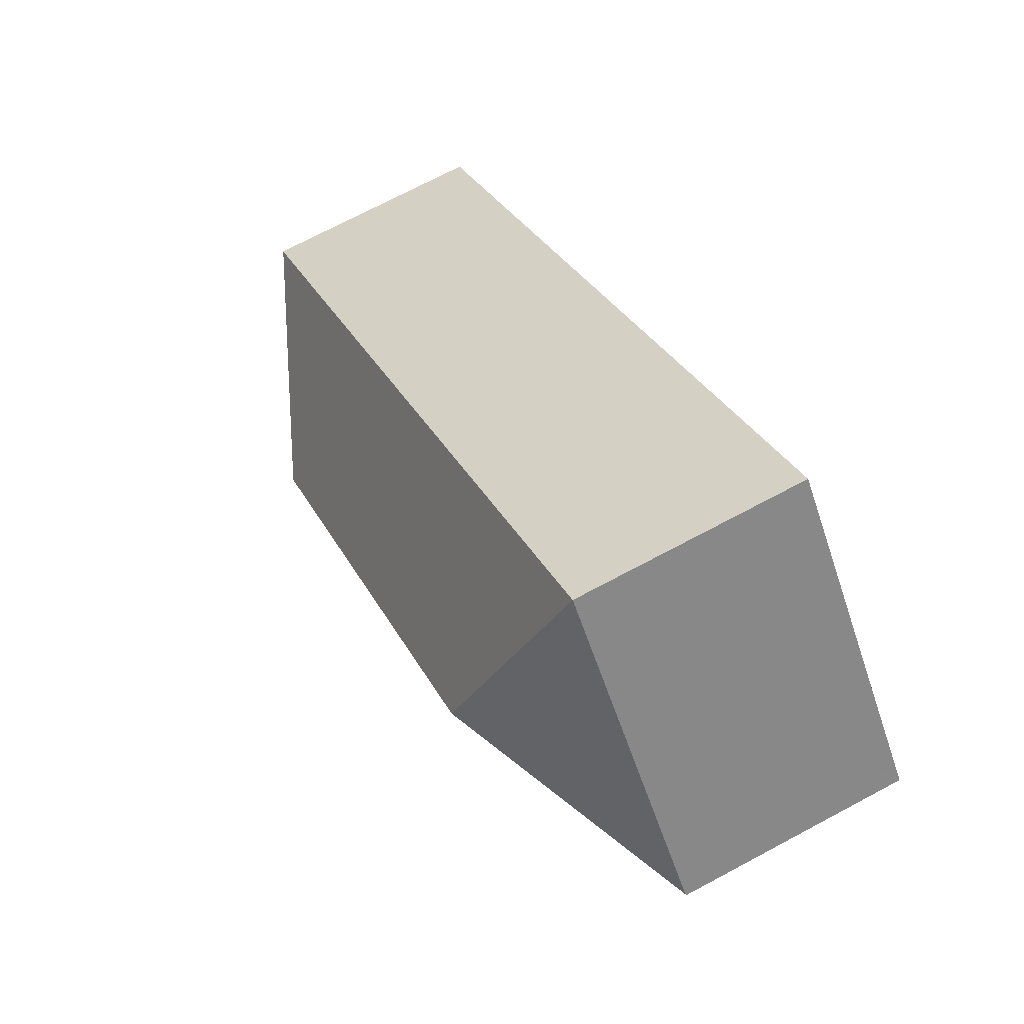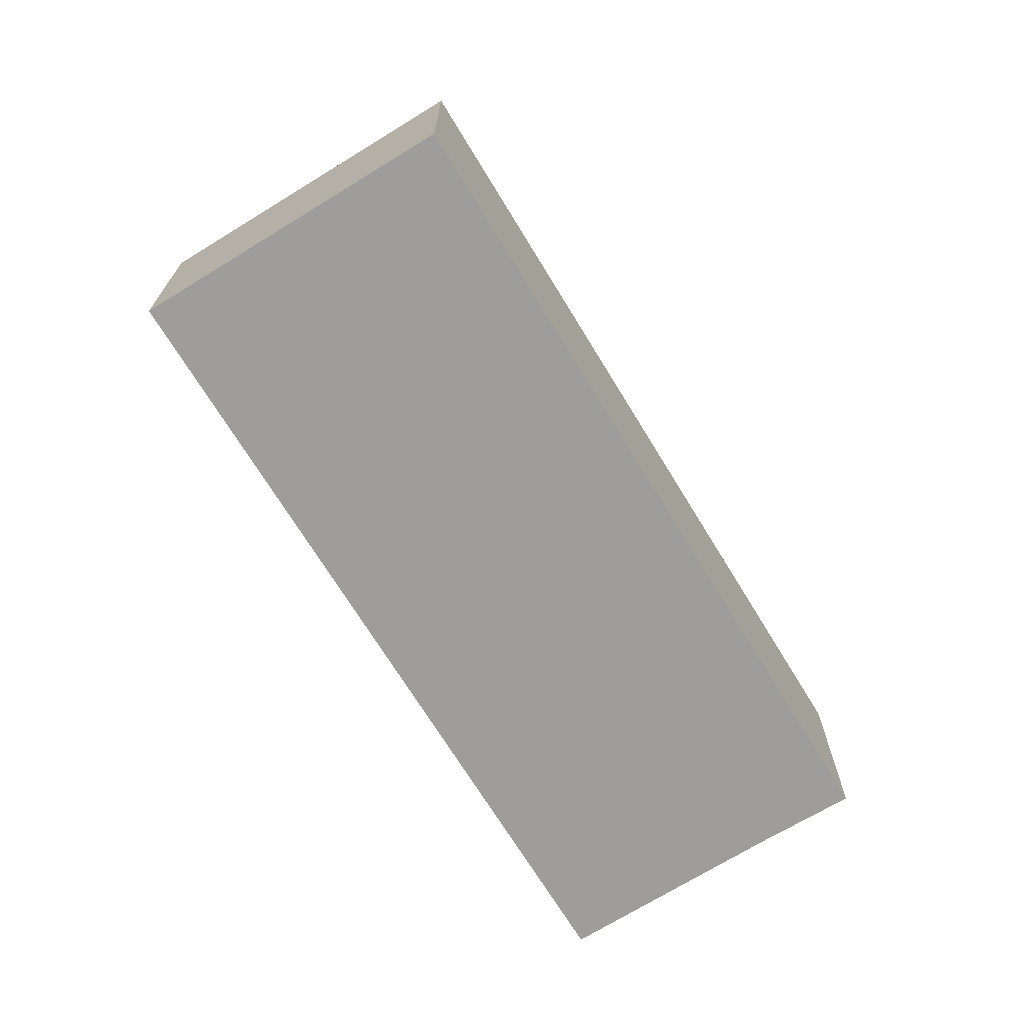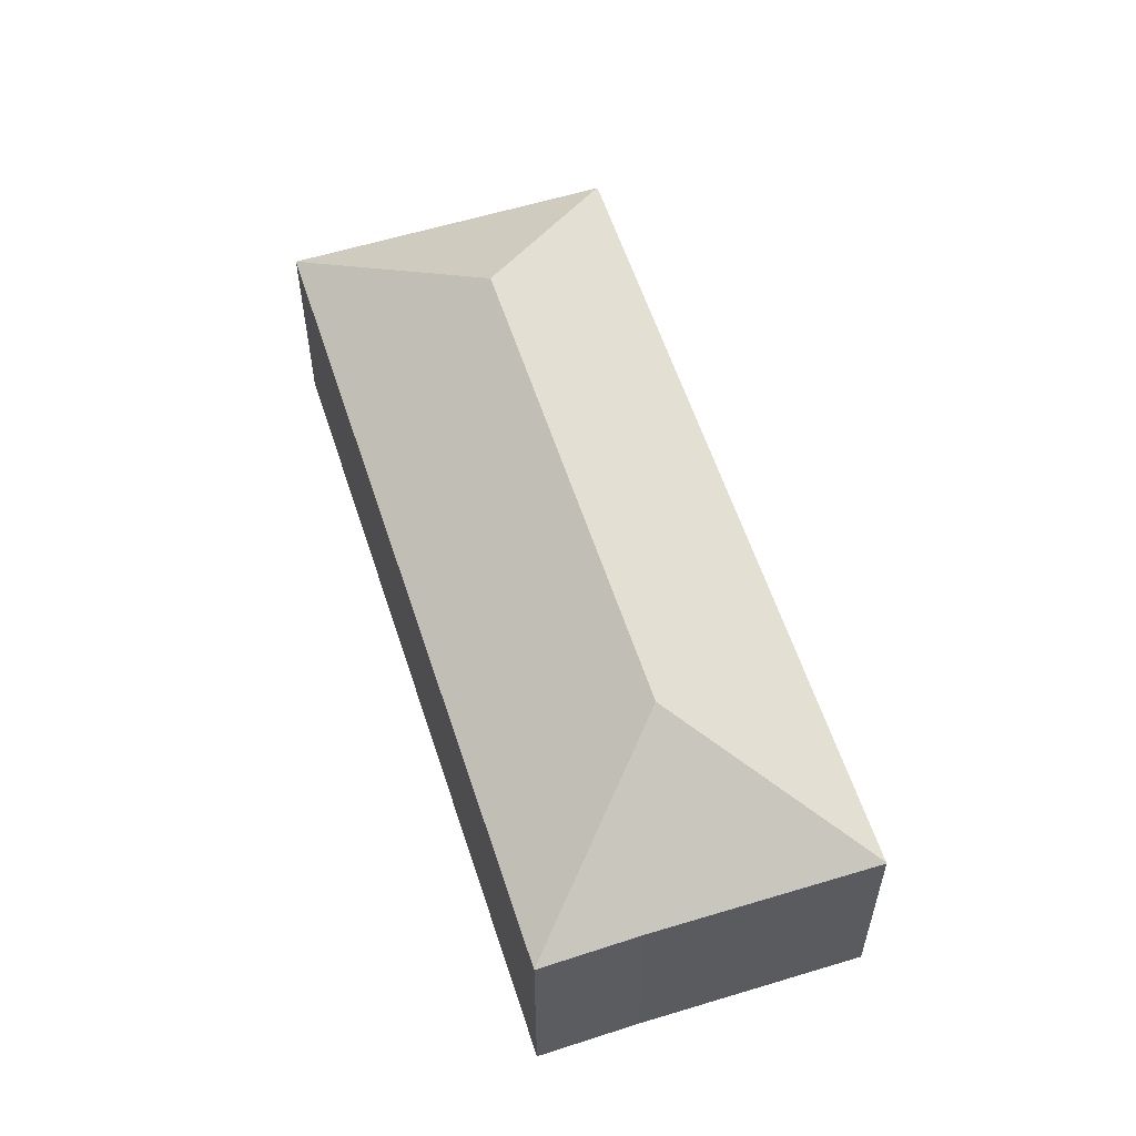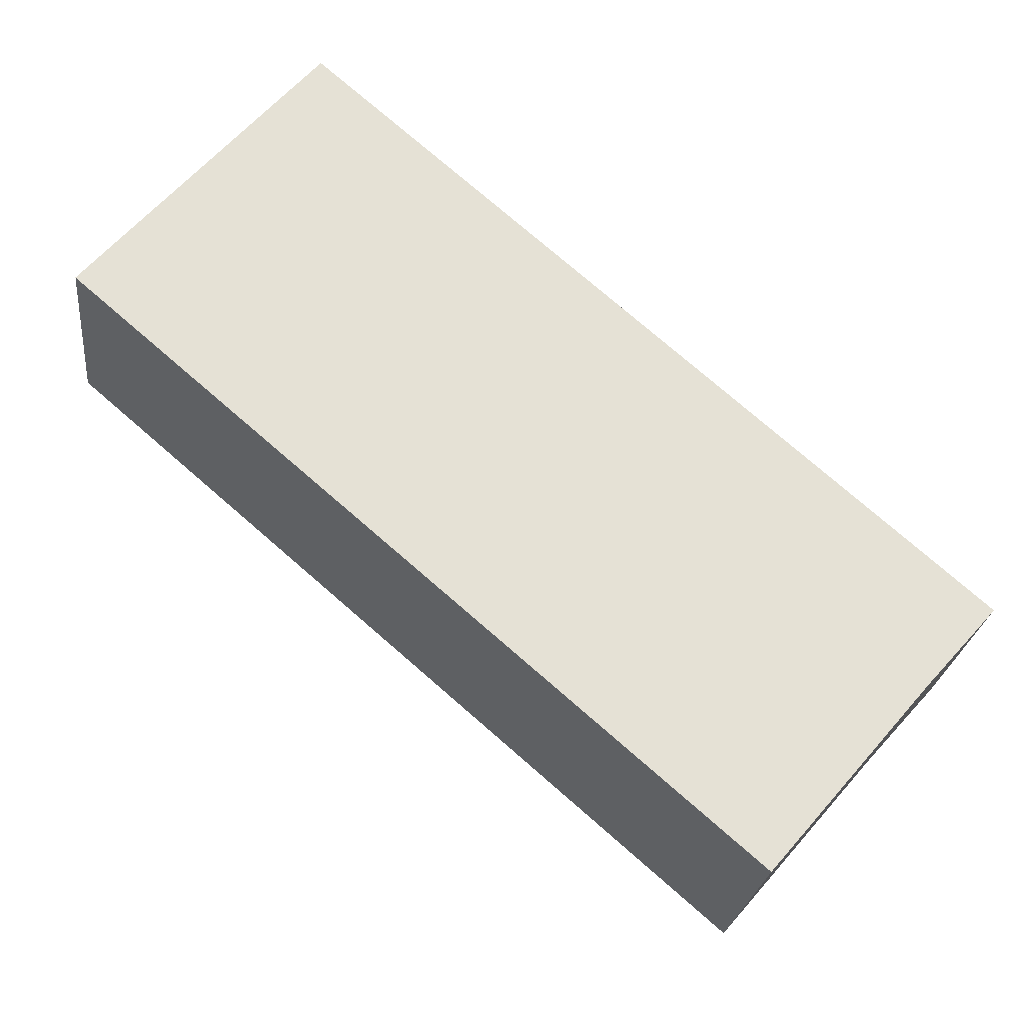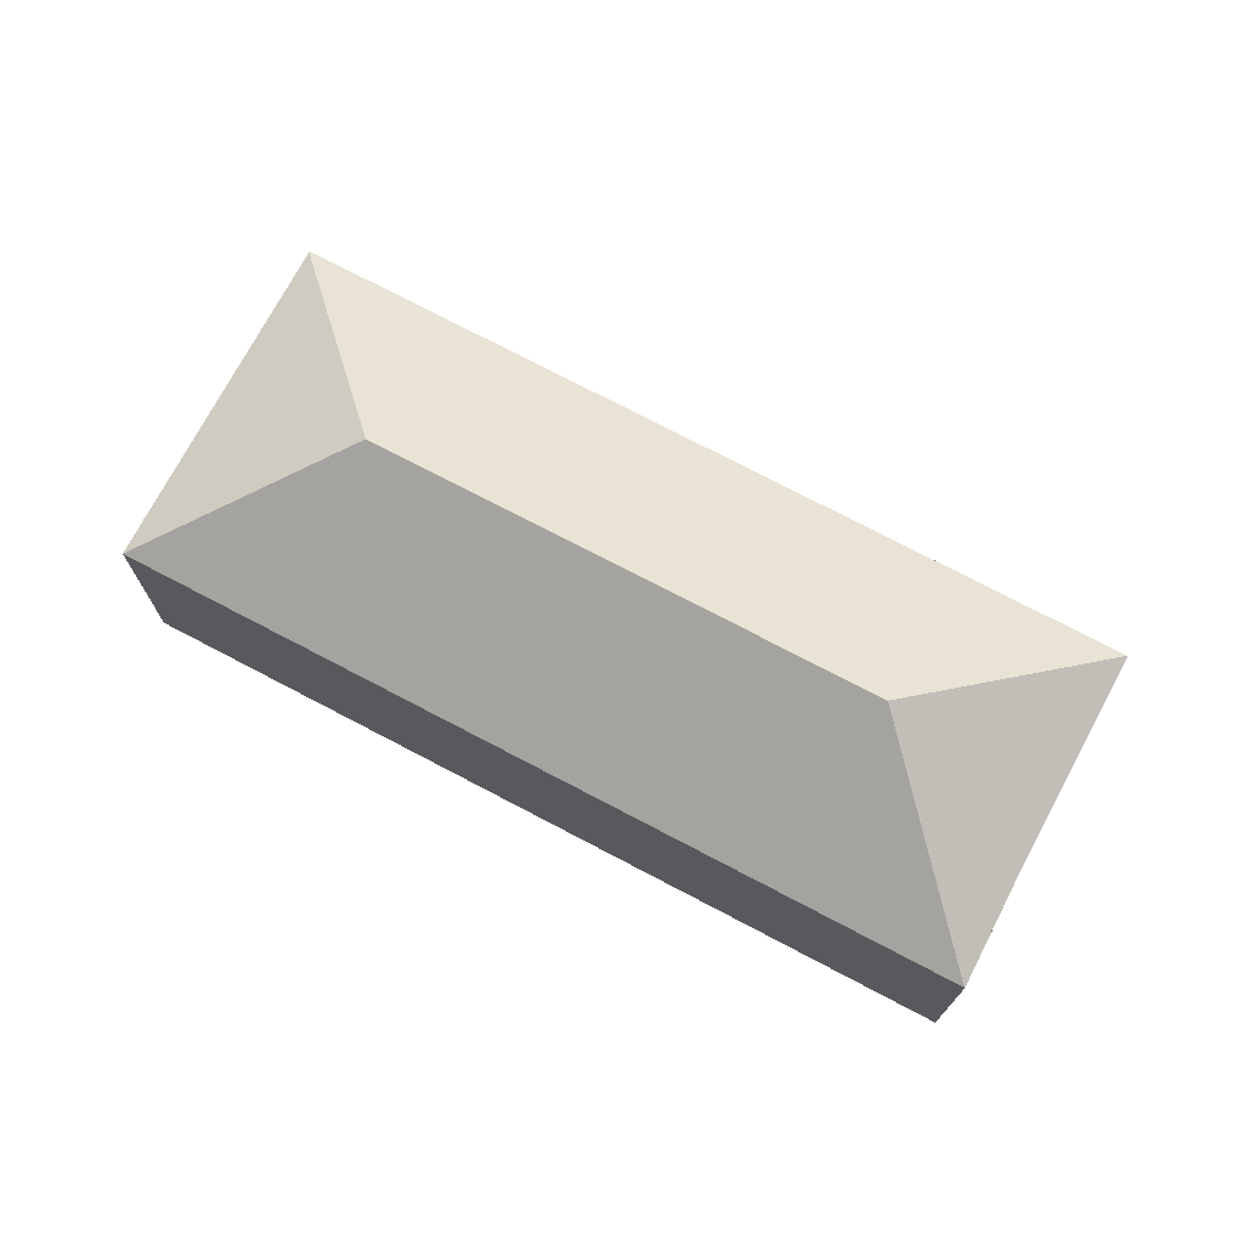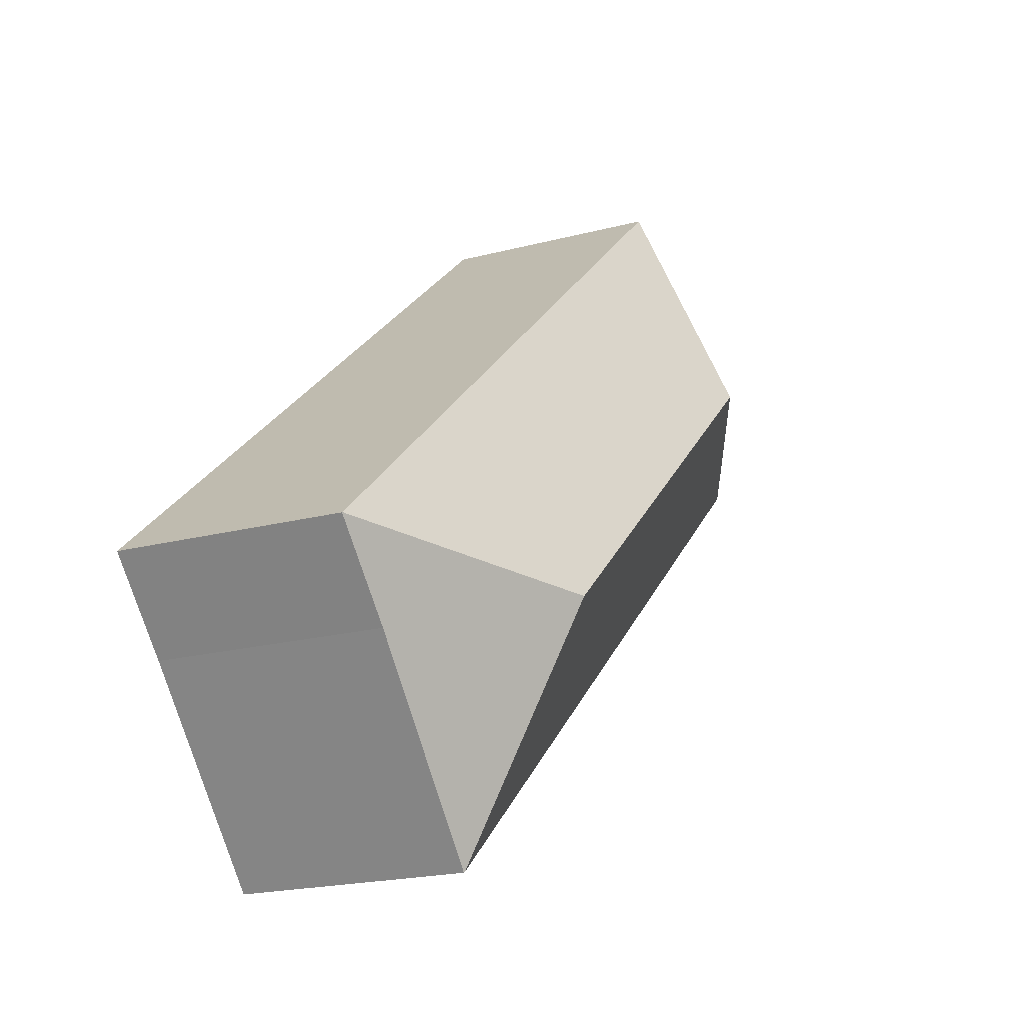
<metadata>
{"format":"obj","ext":"obj","renderer":"f3d","projection":"perspective","resolution":1024,"background":"white","views":[{"elev":71.5,"azim":-118.1,"up":"+Z"},{"elev":-70.7,"azim":-17.6,"up":"+Y"},{"elev":58.2,"azim":113.1,"up":"+Y"},{"elev":-23.9,"azim":-6.2,"up":"+Z"},{"elev":73.4,"azim":68.8,"up":"+Y"},{"elev":-20.1,"azim":115.9,"up":"+Z"}]}
</metadata>
<code>
v  32.43 9.036 -15.48
v  35.28 9.002 -12.26
v  35.29 8.992 -12.27
v  25.52 13.41 -12.96
v  26.25 9.013 -22.7
v  26.22 9.035 -22.68
v  0.036 9.002 0.041
v  0 8.967 5.491e-16
v  9.792 13.41 0.738
v  6.404 9.002 7.422
v  9.092 9.002 10.54
v  26.25 1.39e-15 -22.7
v  0 0 0
v  26.22 1.389e-15 -22.68
v  0.036 -2.511e-18 0.041
v  6.404 -4.545e-16 7.422
v  9.092 -6.452e-16 10.54
v  35.28 7.507e-16 -12.26
v  35.29 7.513e-16 -12.27
v  32.43 9.482e-16 -15.48
g defaultobject
f 1 2 3
f 2 1 4
f 4 1 5
f 4 5 6
f 7 6 8
f 6 7 9
f 6 9 4
f 10 9 7
f 9 10 11
f 4 11 2
f 11 4 9
f 5 8 6
f 8 5 12
f 8 12 13
f 13 12 14
f 13 7 8
f 7 13 10
f 10 13 15
f 10 15 16
f 10 16 11
f 11 16 17
f 17 2 11
f 2 17 18
f 18 3 2
f 3 18 19
f 20 5 1
f 5 20 12
f 3 20 1
f 20 3 19
f 16 18 17
f 18 16 15
f 18 15 13
f 18 13 20
f 20 13 14
f 18 20 19
f 20 14 12

</code>
